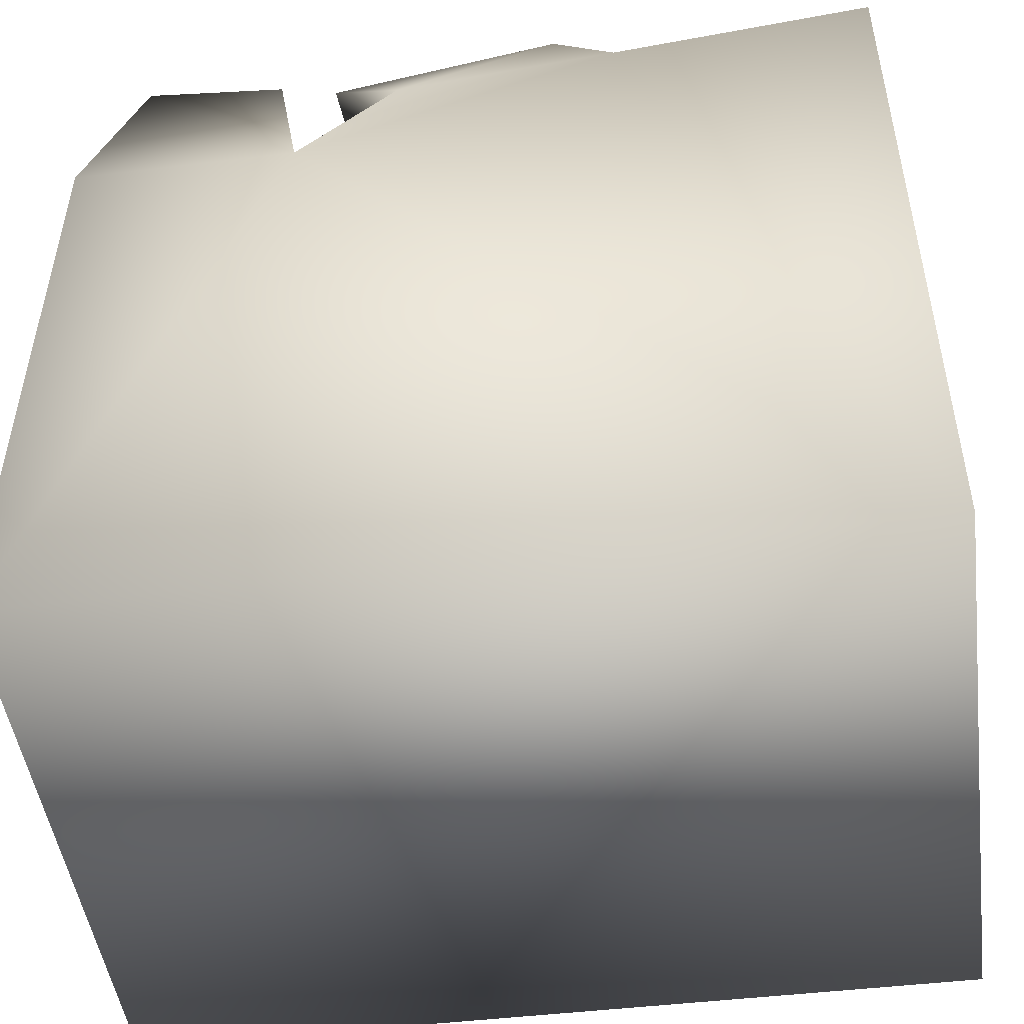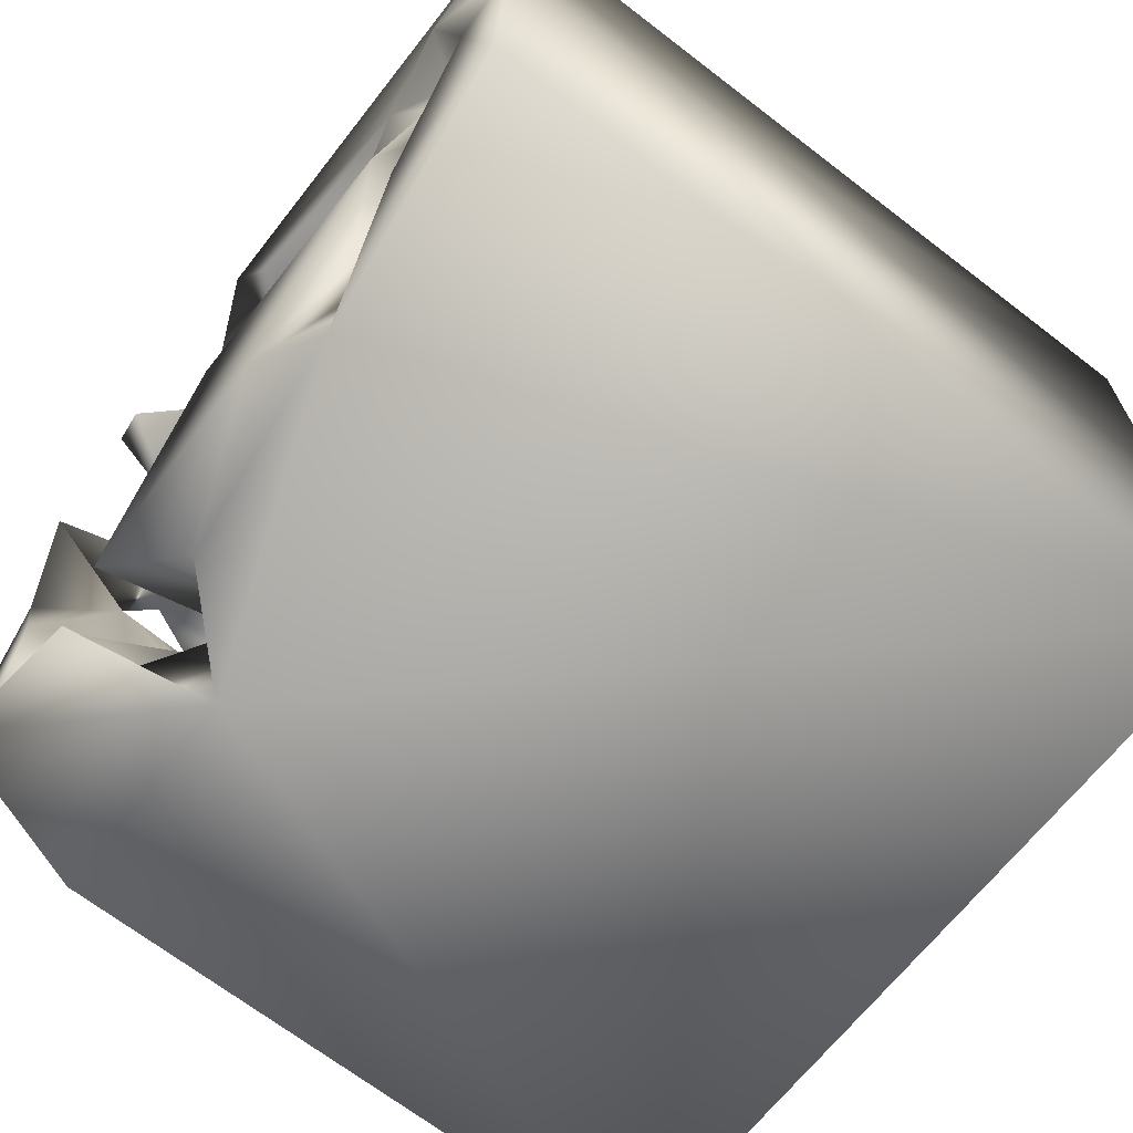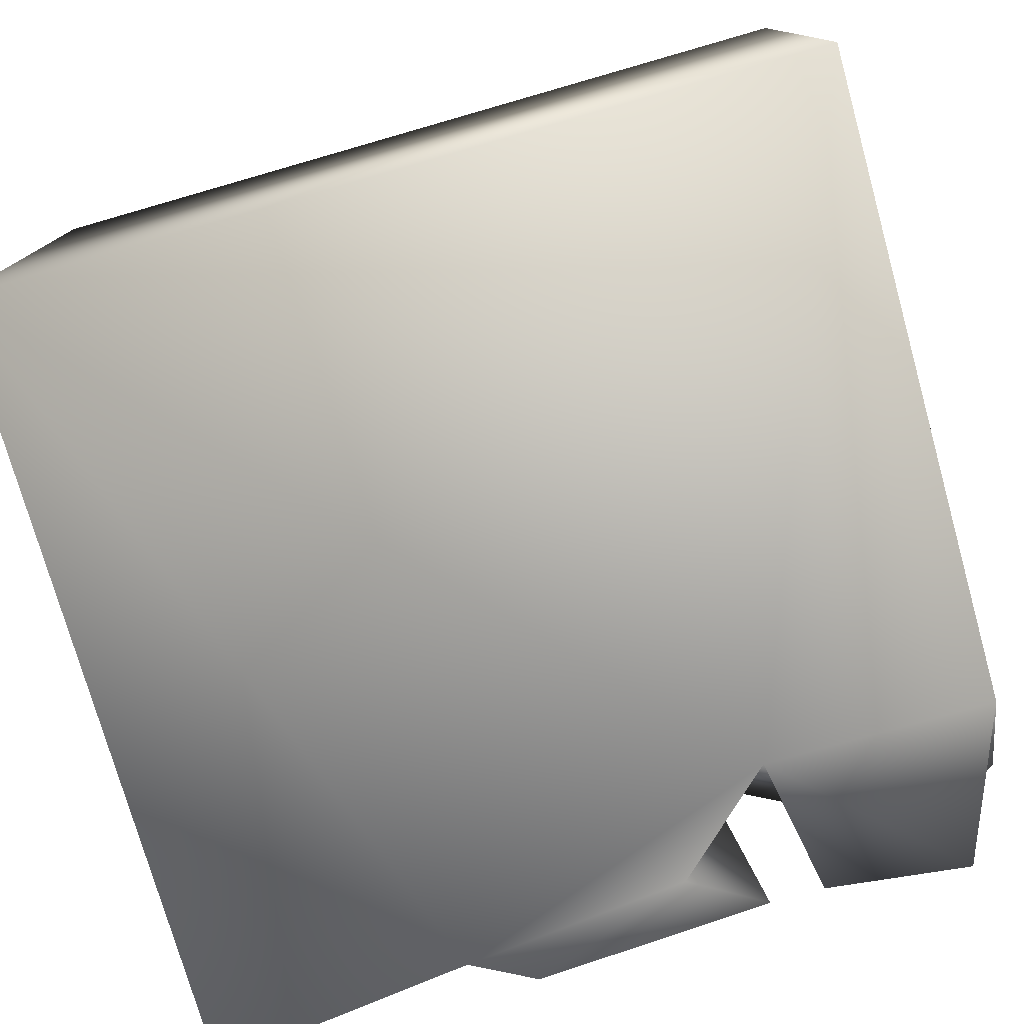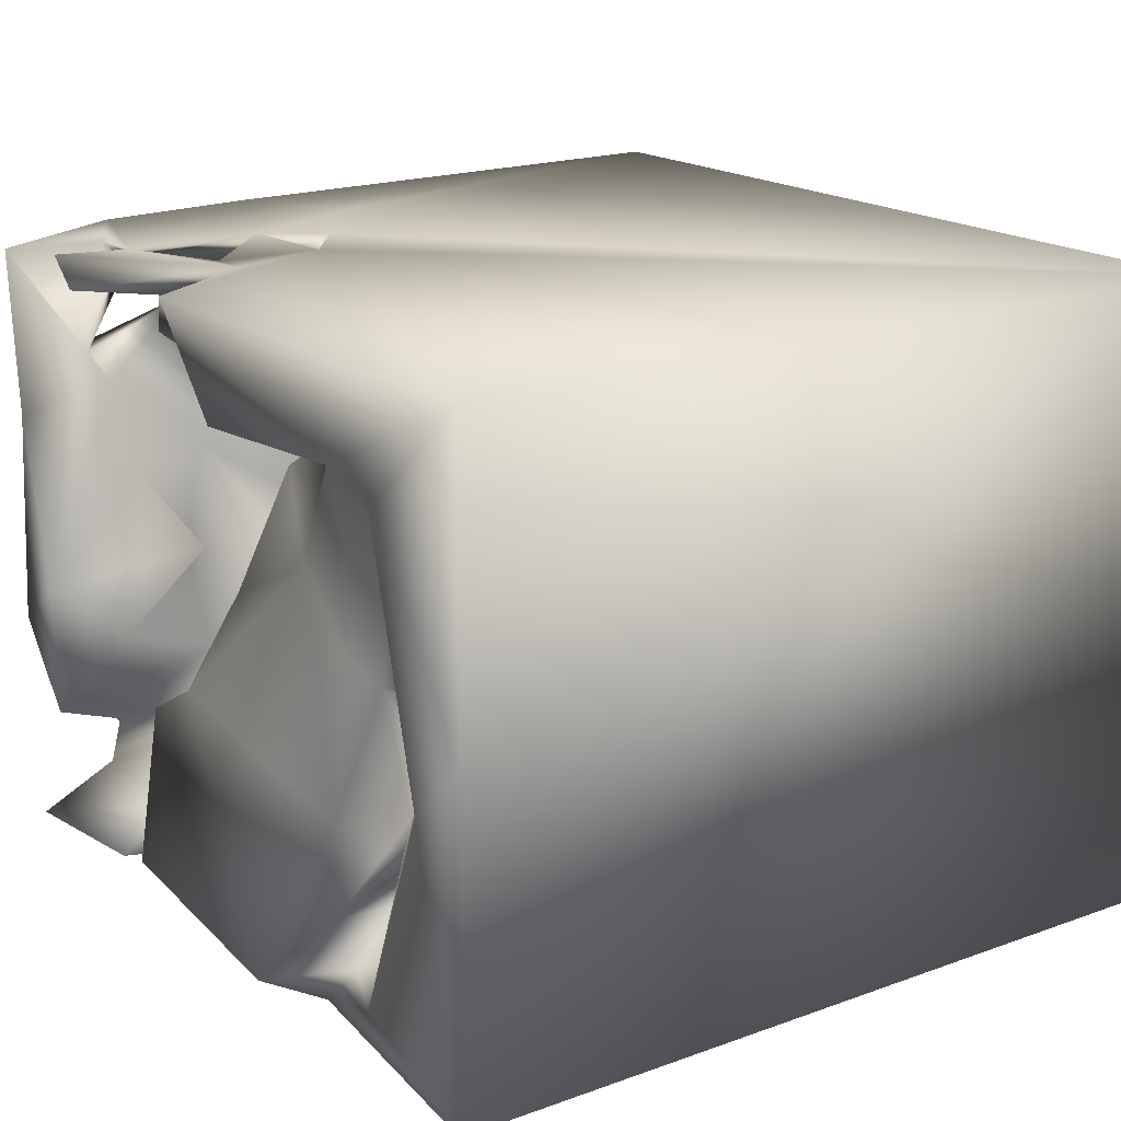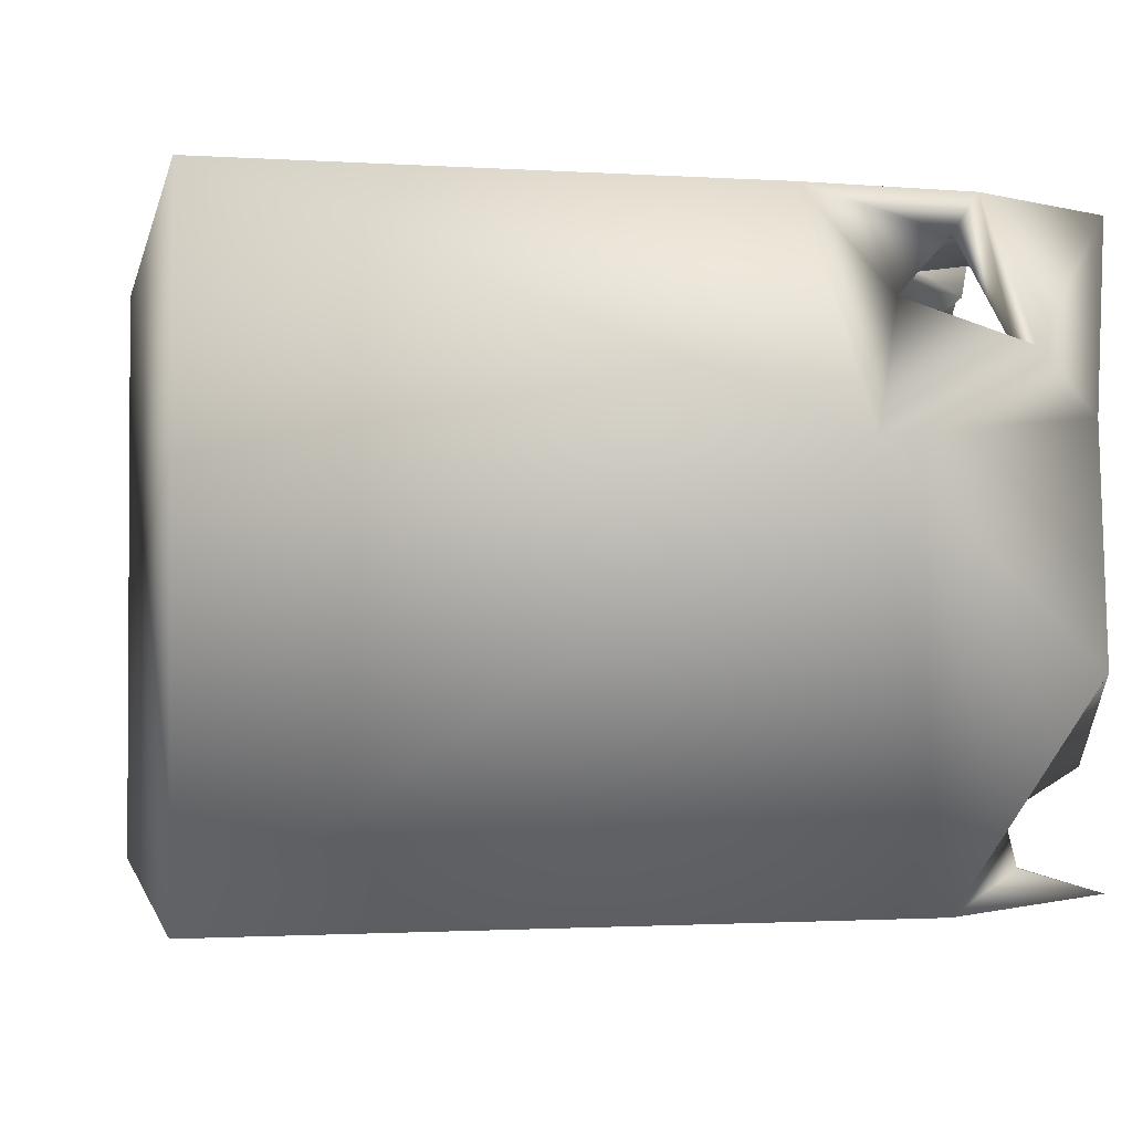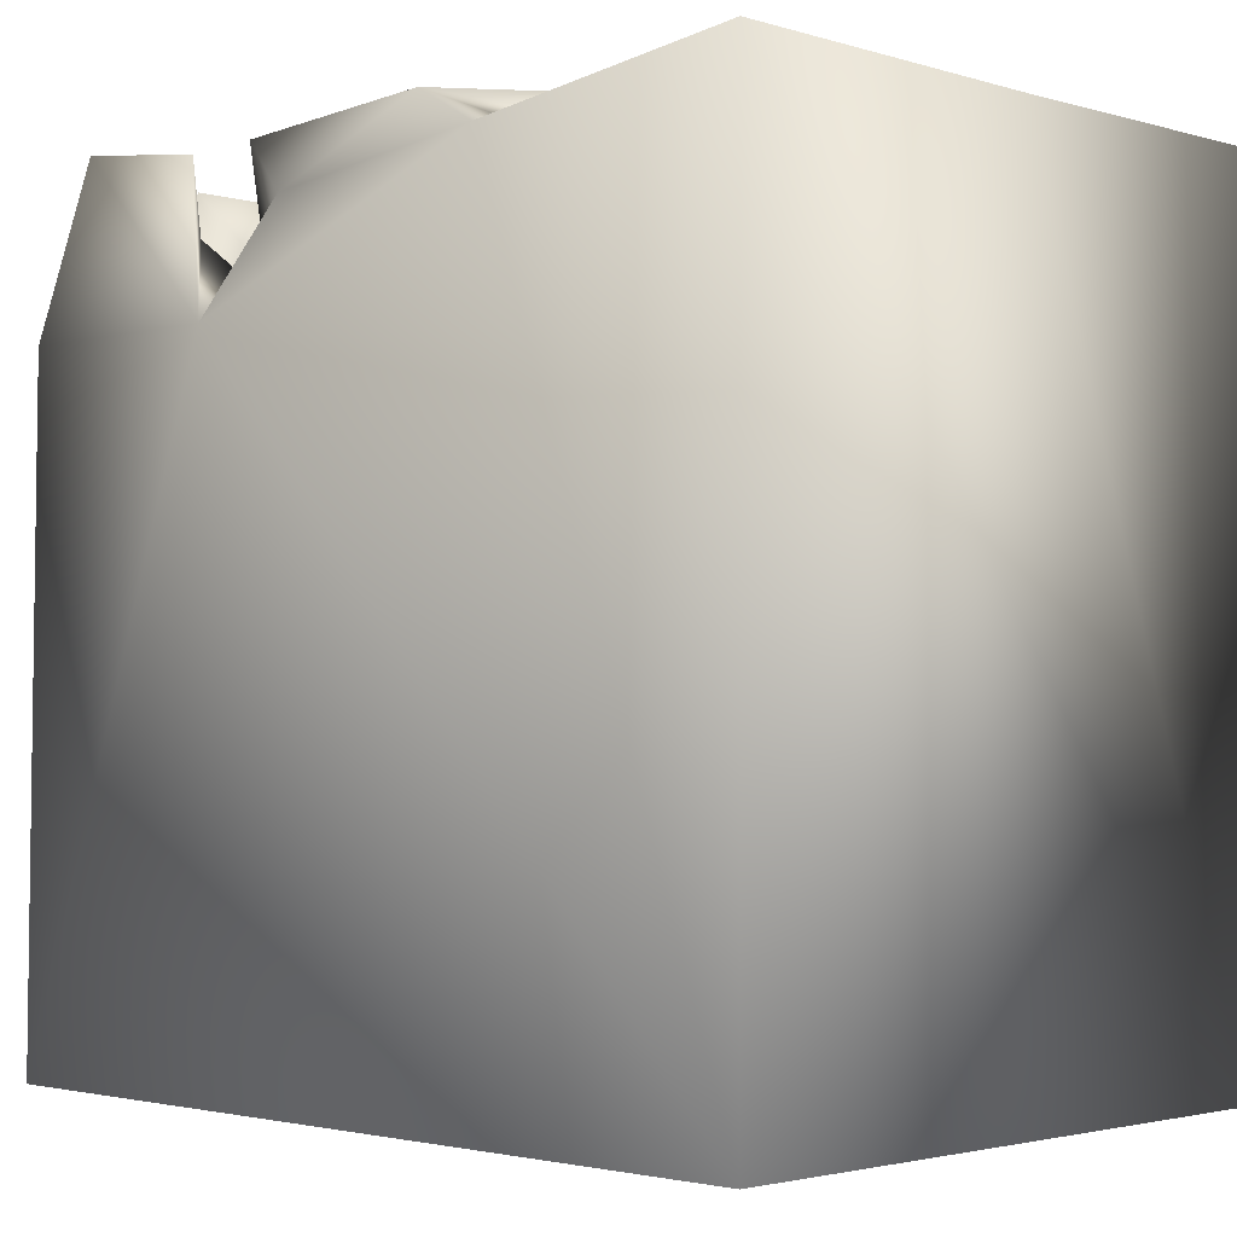
<metadata>
{"format":"obj","ext":"obj","renderer":"f3d","projection":"perspective","resolution":1024,"background":"white","views":[{"elev":-48.1,"azim":-172.3,"up":"+Y"},{"elev":-66.7,"azim":-127.8,"up":"+Z"},{"elev":-77.3,"azim":16.0,"up":"+Z"},{"elev":18.3,"azim":-125.2,"up":"+Z"},{"elev":-2.0,"azim":78.3,"up":"+Z"},{"elev":-2.0,"azim":-135.3,"up":"+Y"}]}
</metadata>
<code>
o Liquid_Domain
v -8.476 -9.089 6.211
v 8.465 -9.091 6.187
v -8.459 -9.086 -6.206
v 8.47 -9.087 -6.21
v 8.349 3.901 -6.15
v 6.569 0.03504 6.071
v 4.855 -2.456 4.538
v 6.511 -0.463 5.641
v 7.475 0.4804 4.559
v 3.776 -1.113 2.964
v 8.432 2.646 1.905
v 3.7 3.881 -6.17
v 3.967 -0.2719 4.535
v 2.793 -1.049 0.6514
v 6.271 0.4788 3.963
v 8.416 1.213 6.156
v 3.293 -0.05962 5.076
v 8.224 3.046 4.315
v 2.228 0.3652 2.317
v 6.222 0.495 1.76
v 6.847 0.6335 -0.2102
v 6.795 0.8879 -1.525
v 4.229 1.622 6.158
v 1.805 1.144 5.055
v -8.451 6.901 0.365
v 3.168 2.492 6.11
v 4.4 1.473 5.414
v 7.324 1.395 4.778
v 7.901 1.191 2.673
v -0.9018 1.168 -1.678
v 4.161 1.855 -2.116
v 0.6165 1.218 -3.826
v 2.636 4.5 6.103
v 0.1729 1.732 1.273
v 2.105 1.246 -0.7075
v 0.3637 1.834 -1.375
v -1.457 2.495 -1.229
v 0.5423 2.791 -4.884
v 4.014 1.974 -3.705
v 6.833 2.58 -4.487
v 1.44 2.829 5.241
v 8.14 4.053 5.411
v 0.2471 2.159 3.952
v -1.435 2.625 2.495
v -0.1855 2.356 0.01532
v 7.232 3.573 -0.9148
v 2.519 4.233 -5.613
v 1.613 5.797 -6.183
v 4.397 2.361 5.864
v 8.297 4.474 6.114
v 0.9442 2.332 2.56
v 7.416 3.086 1.356
v 6.574 3.427 -2.848
v 3.749 4.361 6.009
v 5.397 2.612 6.088
v 4.747 3.149 5.667
v -0.6104 3.464 5.122
v 6.044 5.185 5.718
v -0.1573 3.913 3.589
v 7.516 4.974 2.97
v -0.2906 4.752 1.131
v 7.668 4.287 0.7553
v 1.765 5.306 -4.368
v 2.797 4.504 5.466
v 0.6813 4.747 -1.354
v 5.876 3.831 -0.3898
v 7.71 5.096 -4.483
v 6.091 5.106 5.941
v 8.387 5.47 3.512
v -6.192 3.6 -0.5684
v -6.964 4.076 -1.016
v -4.999 4.78 -2.251
v 4.73 5.491 -5.34
v 6.045 5.111 5.873
v -5.484 6.489 0.7035
v 6.624 5.305 -2.228
v 8.434 6.718 -2.051
v -4.737 5.012 -2.819
v -4.472 4.406 -4.822
v -2.517 4.629 -4.996
v -3.009 6.306 -6.171
v -8.421 6.892 6.184
v 7.441 5.027 5.852
v 2.022 5.107 4.132
v -0.1643 5.153 3.027
v 7.013 6.77 -1.051
v 6.954 6.78 -3.704
v 7.734 5.316 -5.4
v 2.498 6.312 5.148
v 0.8116 5.537 4.452
v 8.011 5.228 3.466
v -1.143 5.124 4.817
v -2.83 6.414 2.063
v -0.252 6.322 0.8654
v -5.892 6.218 -1.561
v -8.436 6.994 -6.134
v 1.126 6.955 6.13
v 4.727 7.001 5.596
v 2.593 6.715 -2.224
v -3.712 6.519 -4.252
v -3.827 6.113 -5.282
v 4.21 6.806 -5.915
v 5.61 6.887 6.12
v 7.92 6.899 5.855
v 8.299 6.611 2.31
v -0.1778 6.76 4.006
v -4.134 6.662 4.221
v -5.51 6.142 3.348
v -6.461 5.685 0.4389
v -4.22 6.382 0.6843
v 7.146 7.163 -5.915
v -1.719 7.022 -6.121
v -6.056 7.033 4.037
v -7.215 6.984 -0.8945
v 0.5762 7.017 -1.158
v -4.723 7.039 -1.905
v 3.098 6.942 -5.582
v -5.527 6.952 -5.116
f 2 1 3
f 2 3 4
f 2 23 1
f 2 6 23
f 6 2 16
f 16 2 11
f 7 8 9
f 10 13 7
f 4 3 12
f 7 13 8
f 2 4 11
f 3 1 96
f 7 9 15
f 7 15 10
f 10 19 13
f 19 10 14
f 19 24 17
f 13 19 17
f 16 11 18
f 9 8 28
f 28 8 13
f 15 20 10
f 10 20 14
f 14 20 21
f 21 22 14
f 13 17 27
f 19 14 35
f 14 31 35
f 23 26 1
f 6 55 23
f 27 28 13
f 9 28 29
f 9 29 15
f 29 20 15
f 24 19 35
f 14 22 31
f 17 24 27
f 3 81 12
f 6 16 55
f 24 43 41
f 51 43 24
f 35 51 24
f 35 34 51
f 20 52 21
f 52 22 21
f 36 32 30
f 35 31 36
f 32 38 37
f 32 37 30
f 31 32 36
f 39 32 31
f 22 40 31
f 40 39 31
f 4 12 5
f 24 56 26
f 26 27 24
f 23 27 26
f 49 27 23
f 56 24 41
f 27 56 28
f 51 34 44
f 20 29 52
f 34 45 44
f 44 45 37
f 34 35 45
f 30 45 36
f 45 35 36
f 45 30 37
f 32 47 38
f 39 47 32
f 11 4 5
f 12 81 48
f 49 23 55
f 27 49 56
f 28 56 42
f 28 18 29
f 51 44 43
f 18 52 29
f 46 53 22
f 22 53 40
f 1 26 82
f 26 54 33
f 26 49 55
f 16 50 55
f 49 26 56
f 41 43 57
f 42 18 28
f 52 46 22
f 55 54 26
f 55 58 56
f 16 18 42
f 56 58 42
f 59 43 44
f 52 18 60
f 61 44 37
f 52 62 46
f 53 46 76
f 25 96 1
f 63 37 38
f 56 54 55
f 16 42 50
f 41 57 64
f 56 41 64
f 43 59 57
f 18 91 60
f 65 61 37
f 65 37 63
f 53 67 40
f 26 33 97
f 55 68 58
f 55 50 68
f 64 54 56
f 18 11 69
f 59 44 61
f 46 62 66
f 72 71 70
f 39 73 47
f 12 48 47
f 64 57 92
f 64 92 90
f 91 18 69
f 1 82 25
f 70 75 72
f 46 66 76
f 77 11 5
f 80 79 78
f 39 40 73
f 26 97 82
f 50 83 68
f 58 74 83
f 42 58 83
f 90 84 64
f 57 59 93
f 59 61 85
f 60 62 52
f 86 66 62
f 87 67 53
f 38 47 63
f 88 40 67
f 47 73 12
f 3 96 81
f 54 58 68
f 33 54 68
f 74 68 83
f 58 54 64
f 33 64 89
f 64 84 89
f 91 42 83
f 91 50 42
f 93 59 85
f 69 11 105
f 85 61 94
f 109 70 71
f 71 95 109
f 66 86 76
f 71 72 95
f 65 63 99
f 88 67 5
f 79 80 101
f 48 81 112
f 47 48 117
f 5 12 111
f 50 104 83
f 33 98 64
f 98 58 64
f 50 91 69
f 107 92 57
f 107 57 93
f 109 75 70
f 105 11 77
f 72 75 95
f 87 53 76
f 77 5 67
f 80 78 100
f 79 101 118
f 47 117 63
f 40 88 73
f 73 102 12
f 33 103 98
f 68 103 33
f 68 74 103
f 33 89 97
f 104 50 69
f 83 104 91
f 90 89 84
f 61 65 94
f 109 95 114
f 78 79 118
f 80 100 101
f 92 106 90
f 91 104 60
f 107 75 108
f 75 109 108
f 85 94 93
f 75 107 110
f 60 86 62
f 94 65 115
f 65 99 115
f 86 87 76
f 100 78 95
f 88 111 73
f 111 88 5
f 111 12 102
f 98 103 58
f 103 74 58
f 89 90 97
f 69 105 104
f 92 107 106
f 90 106 97
f 113 107 108
f 105 60 104
f 108 109 113
f 113 109 114
f 93 110 107
f 60 105 86
f 116 110 93
f 118 95 78
f 117 99 63
f 67 87 77
f 101 100 112
f 101 81 118
f 112 81 101
f 111 102 73
f 48 112 117
f 107 113 82
f 97 107 82
f 106 107 97
f 113 25 82
f 113 114 25
f 94 115 93
f 110 116 75
f 115 116 93
f 75 116 95
f 105 77 86
f 99 117 115
f 95 116 100
f 77 87 86
f 95 118 114
f 112 100 116
f 114 96 25
f 115 112 116
f 118 96 114
f 117 112 115
f 81 96 118

</code>
